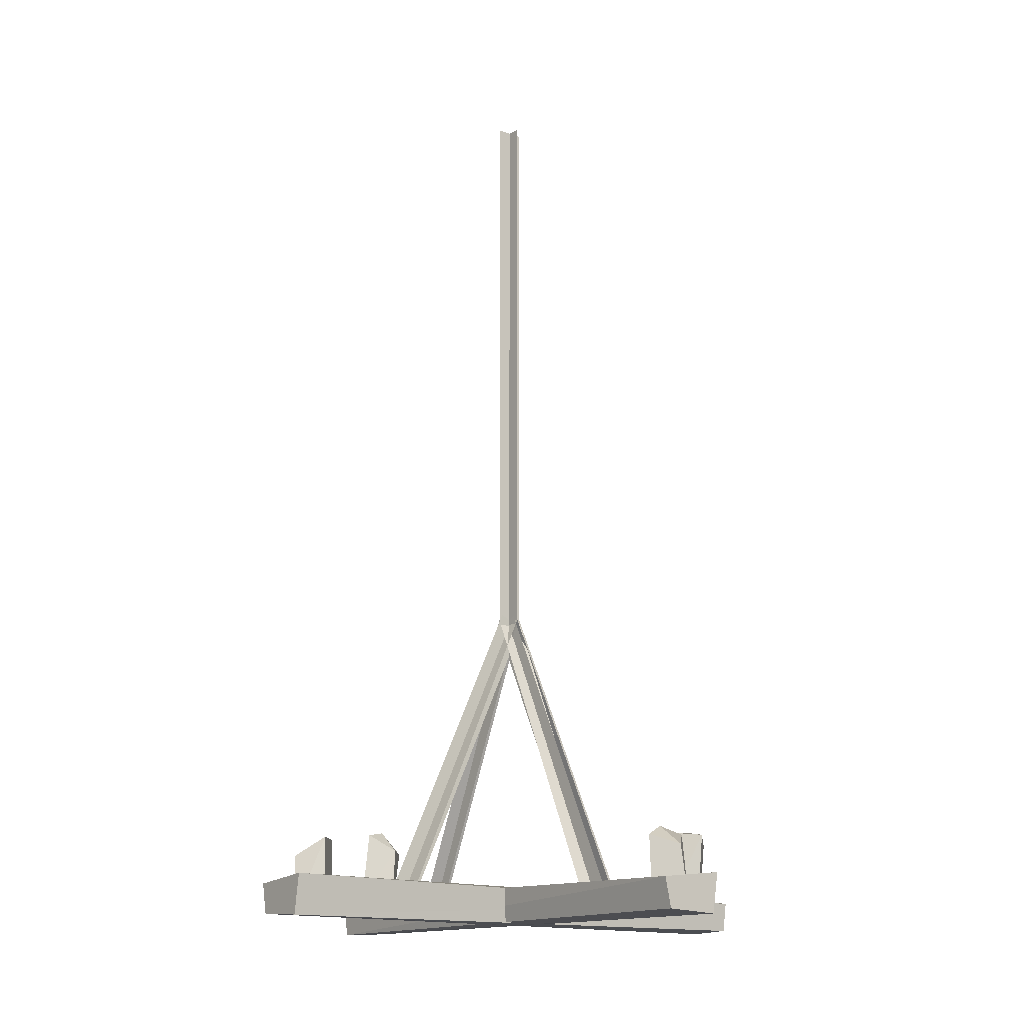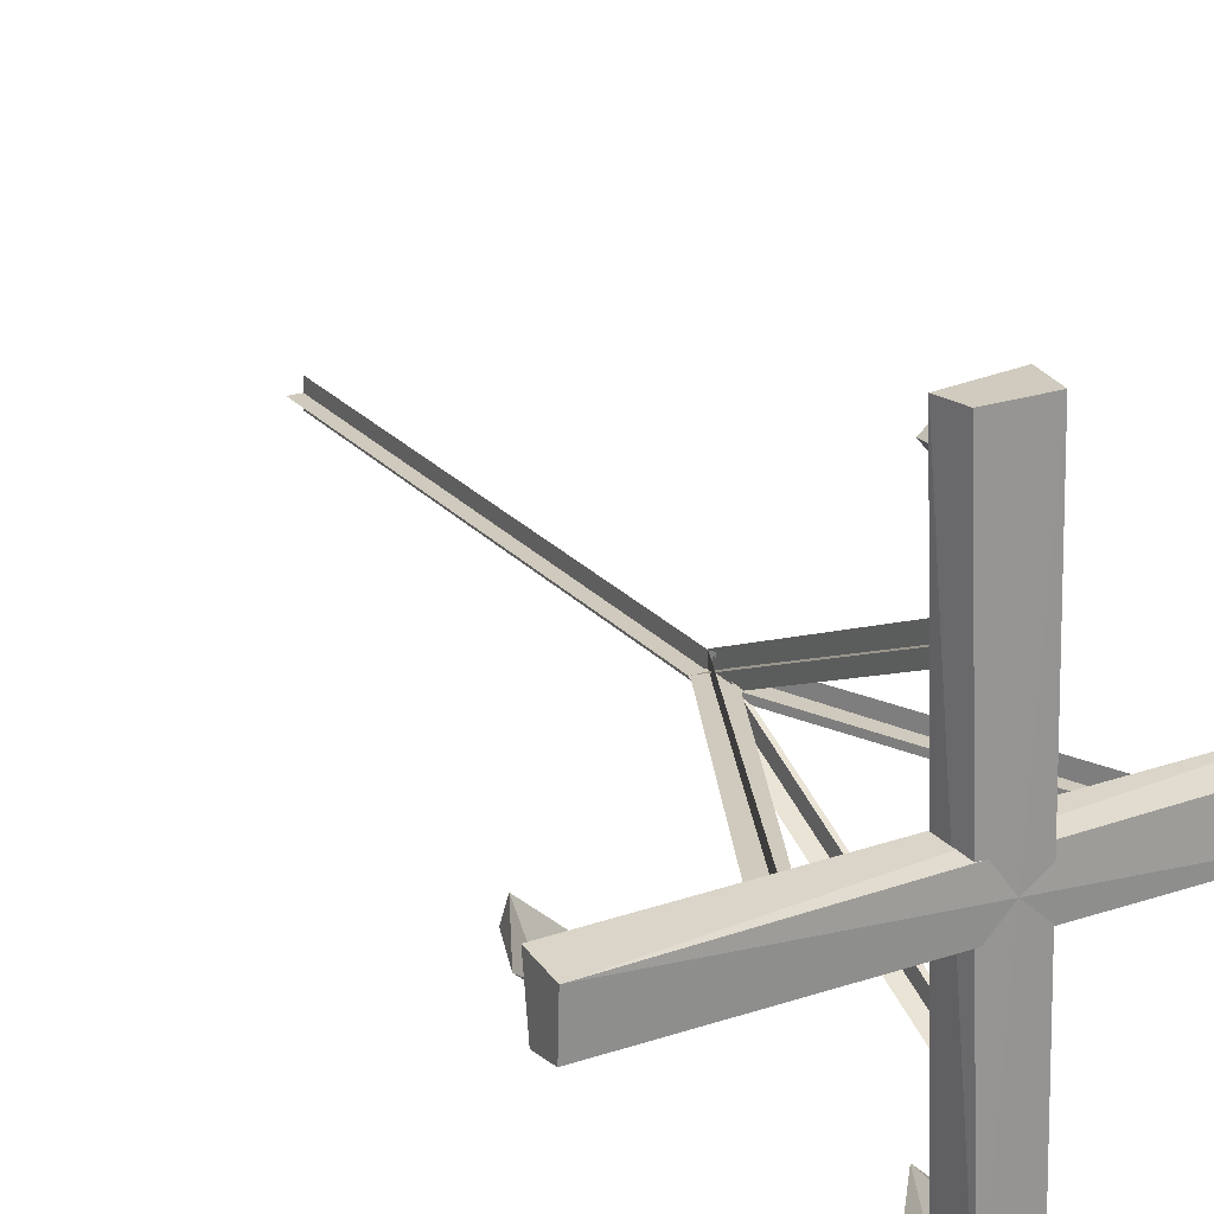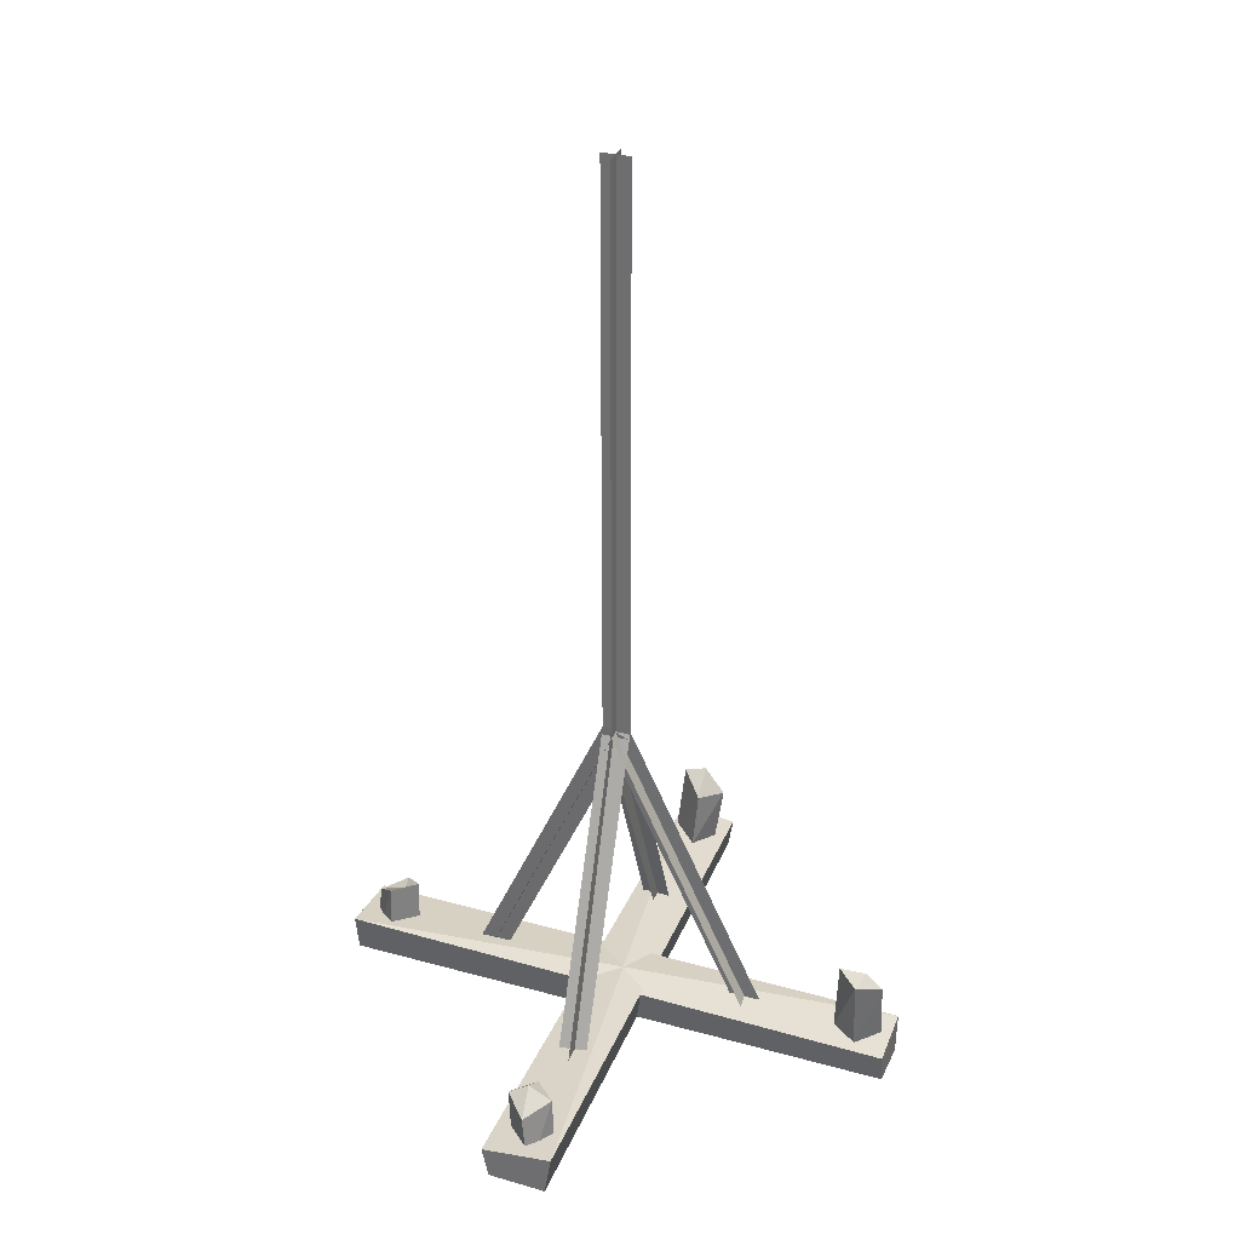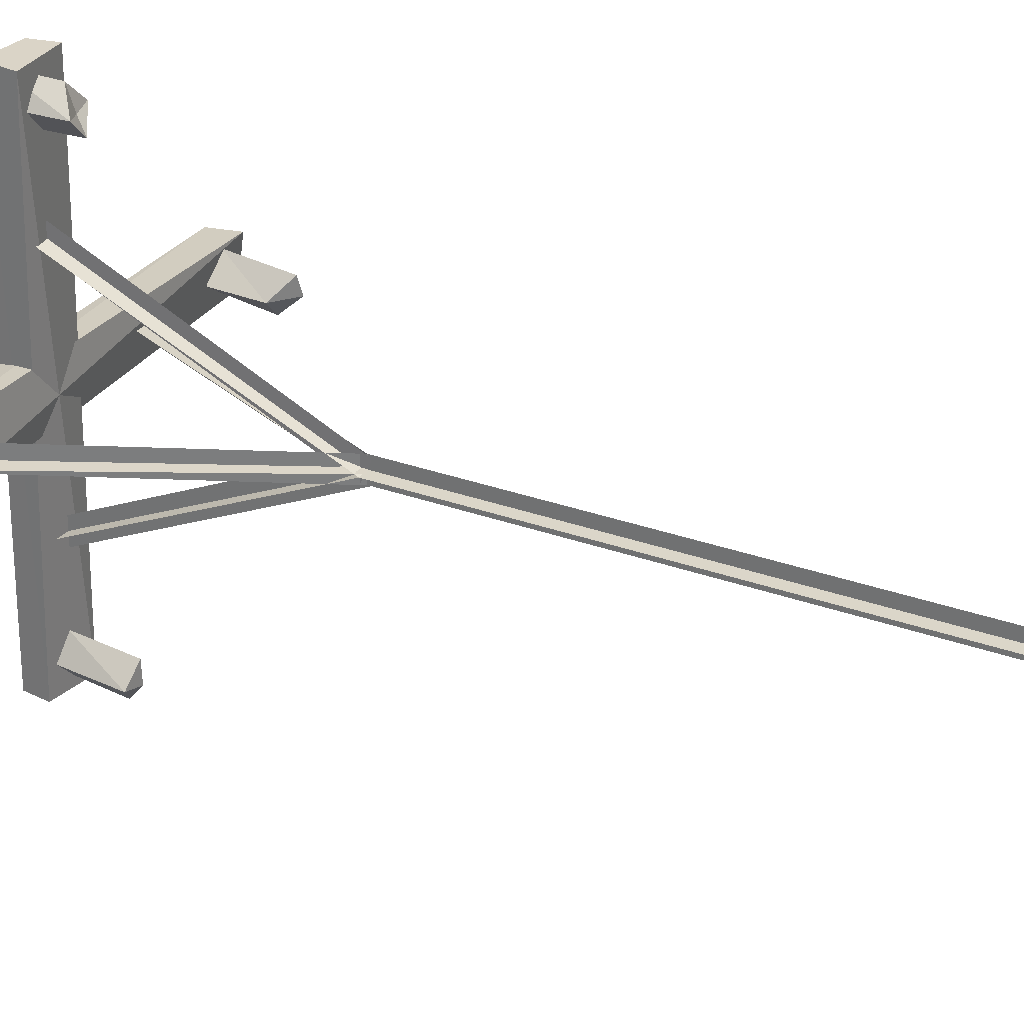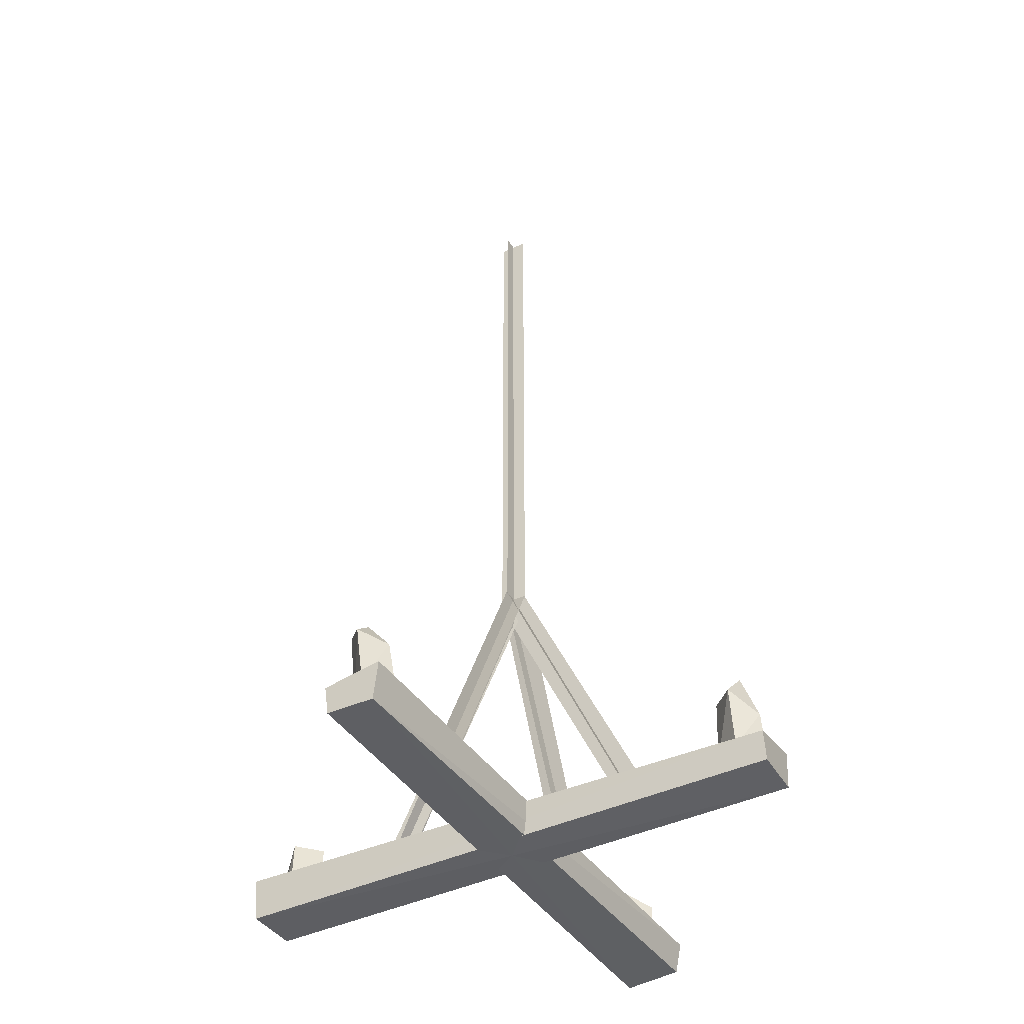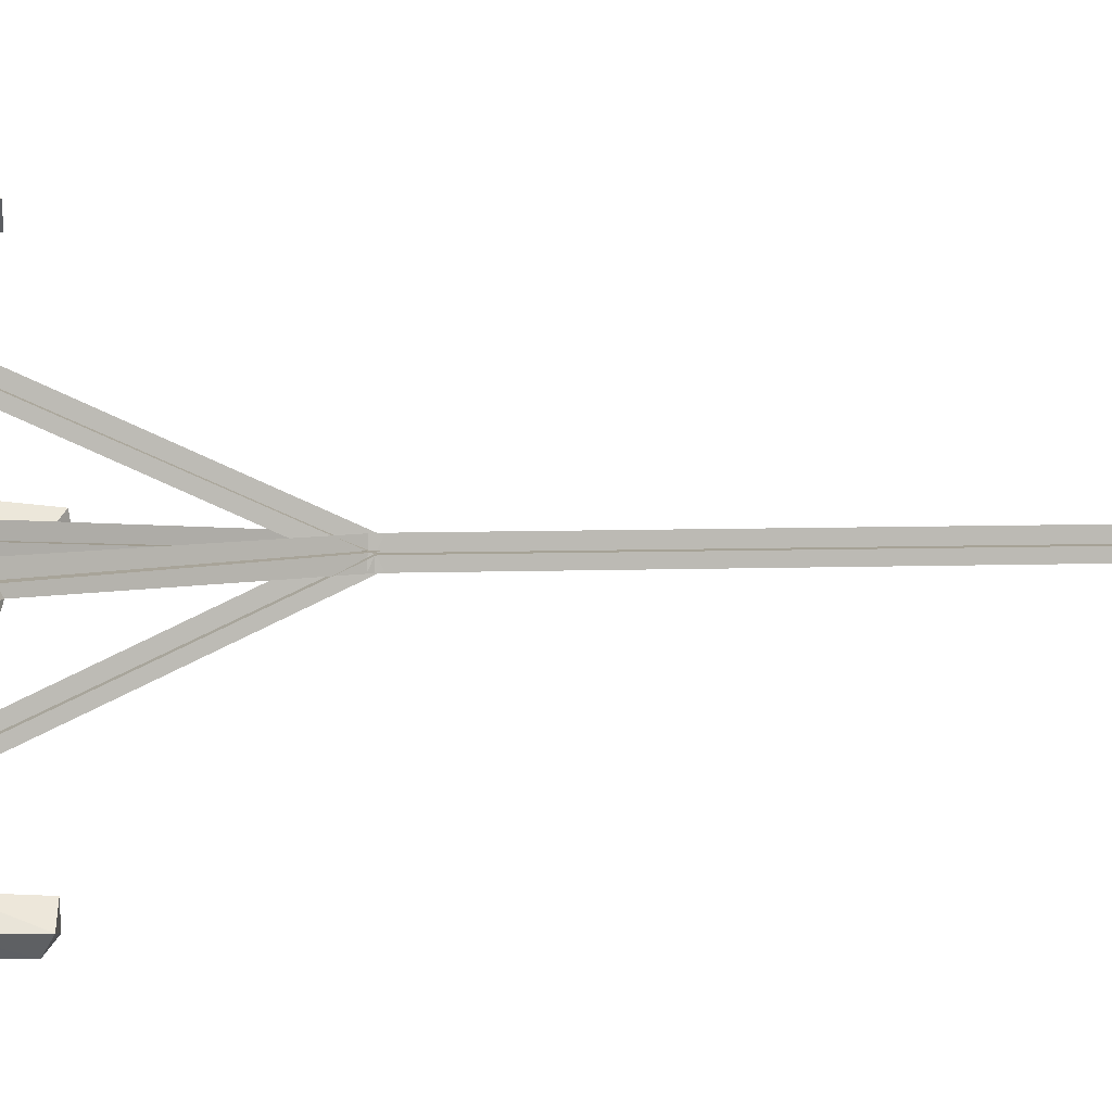
<metadata>
{"format":"obj","ext":"obj","renderer":"f3d","projection":"perspective","resolution":1024,"background":"white","views":[{"elev":-13.9,"azim":51.6,"up":"+Y"},{"elev":22.8,"azim":-29.3,"up":"+Z"},{"elev":32.2,"azim":109.4,"up":"+Y"},{"elev":30.1,"azim":117.9,"up":"+Z"},{"elev":-42.3,"azim":-150.9,"up":"+Y"},{"elev":6.3,"azim":83.4,"up":"+Z"}]}
</metadata>
<code>
o OC_BIGLIGHTER_01
v 0.07675 0.07369 -0.7407
v 0.04011 0.1 0.6588
v -0.1298 0.08313 0.6543
v 0.6886 0.1 -0.122
v -0.7114 0.07369 -0.122
v 0.6886 0.08313 0.04802
v -0.7114 -0.005551 0.008471
v -0.05366 -0.005551 -0.7441
v -0.02604 0.006229 0.6291
v -0.0394 0.1925 0.5114
v -0.03285 0.02481 0.5116
v 0.6607 0.006229 -0.05508
v 0.597 0.1907 0.015
v 0.5434 0.02481 -0.0452
v -0.569 0.08271 -0.05188
v -0.6326 0.2755 -0.00983
v -0.6863 0.08284 -0.04191
v 0.002945 0.08271 -0.6002
v 0.01449 0.2694 -0.6099
v -0.003952 0.08284 -0.7178
v -0.01753 0.07722 0.3385
v -0.00464 0.825 -0.003918
v -0.01812 0.04848 0.2757
v -0.01231 0.0771 -0.4133
v -0.01045 0.7963 -0.001699
v -0.01045 0.8255 -0.06427
v 0.02314 2.248 -0.03382
v 0.02314 0.8113 -0.03382
v -0.0459 2.248 -0.03382
v -0.0459 0.06212 0.3056
v 0.02314 0.06212 0.3056
v 0.02314 0.06212 -0.3811
v -0.0459 0.06212 -0.3811
v -0.0459 0.8113 -0.03382
v -0.01108 2.248 0.000695
v -0.01108 0.8113 0.000695
v -0.01168 2.248 -0.06834
v -0.3411 0.06212 -0.06597
v -0.3405 0.06212 0.003068
v 0.3238 0.06212 -0.07072
v 0.3244 0.06212 -0.001679
v -0.01168 0.8113 -0.06834
v -0.01231 0.04792 -0.3507
v -0.005231 0.7962 -0.06669
v 0.3621 0.07998 -0.04156
v -0.04937 0.7935 -0.02846
v 0.01309 0.8229 -0.02901
v -0.377 0.07858 -0.03706
v -0.03795 0.8234 -0.03059
v -0.3142 0.05001 -0.03468
v 0.2997 0.05057 -0.04101
v 0.02486 0.7949 -0.02822
v -0.06442 0.09399 -0.7444
v -0.7114 0.09399 0.01924
v 0.6886 0.000848 -0.1061
v 0.02422 0.000848 0.6584
v -0.08788 0.02294 0.5638
v -0.6326 0.08892 0.01143
v -0.05867 0.08892 -0.6655
v 0.597 0.02294 0.008443
v 0.5434 0.1925 -0.03865
v 0.597 0.1944 -0.0923
v 0.597 0.02668 -0.09885
v 0.01282 0.1944 0.5665
v 0.01937 0.02668 0.5666
v 0.06921 0.2633 -0.6622
v 0.04796 0.07676 -0.6627
v 0.06599 -0.000458 -0.741
v -0.7114 -0.000458 -0.1112
v -0.09443 0.1597 0.5637
v 0.6886 0.008218 0.03212
v -0.1139 0.008218 0.6548
v 0.0173 0.2365 -0.7172
v -0.6326 0.07676 -0.09524
v 0.6507 0.1662 -0.03865
v -0.6326 0.2238 -0.1165
v -0.04221 0.1477 0.6187
v -0.579 0.2299 -0.06316
v -0.03742 0.2077 -0.6649
v 0.5851 0.2136 -0.03099
v 0.01501 0.2715 -0.6742
v -0.6433 0.2843 -0.06201
v -0.6863 0.1662 -0.06316
v -0.04815 0.1654 0.553
f 53 3 2
f 56 72 8
f 54 6 4
f 55 71 7
f 7 69 55
f 4 5 54
f 8 68 56
f 2 1 53
f 3 53 8
f 68 8 53
f 6 54 7
f 69 7 54
f 71 55 4
f 5 4 55
f 72 56 2
f 1 2 56
f 56 68 1
f 53 1 68
f 55 69 5
f 54 5 69
f 7 71 6
f 4 6 71
f 8 72 3
f 2 3 72
f 9 65 64
f 57 9 77
f 12 63 62
f 60 12 75
f 15 74 76
f 58 15 78
f 18 67 66
f 59 18 19
f 11 57 70
f 17 58 16
f 20 59 79
f 14 60 13
f 14 13 61
f 12 62 75
f 63 61 62
f 80 62 61
f 63 14 61
f 65 10 64
f 57 77 70
f 65 11 10
f 18 66 19
f 20 79 73
f 67 20 73
f 11 70 10
f 84 70 77
f 67 73 66
f 81 19 66
f 74 83 76
f 60 75 13
f 80 75 62
f 15 76 78
f 82 76 83
f 9 64 77
f 84 77 64
f 58 78 16
f 82 78 76
f 59 19 79
f 81 79 19
f 80 61 13
f 80 13 75
f 81 73 79
f 81 66 73
f 82 83 16
f 82 16 78
f 74 17 83
f 17 16 83
f 84 10 70
f 84 64 10
f 21 23 22
f 23 21 22
f 26 25 43
f 25 26 43
f 29 27 28
f 27 29 28
f 30 31 34
f 31 30 34
f 32 33 34
f 33 32 34
f 34 28 32
f 28 34 32
f 28 34 31
f 34 28 31
f 28 34 29
f 34 28 29
f 37 35 36
f 35 37 36
f 38 39 42
f 39 38 42
f 41 40 42
f 40 41 42
f 42 36 41
f 36 42 41
f 36 42 39
f 42 36 39
f 36 42 37
f 42 36 37
f 43 24 26
f 24 43 26
f 44 22 23
f 22 44 23
f 47 46 51
f 46 47 51
f 48 50 49
f 50 48 49
f 51 45 47
f 45 51 47
f 52 49 50
f 49 52 50

</code>
